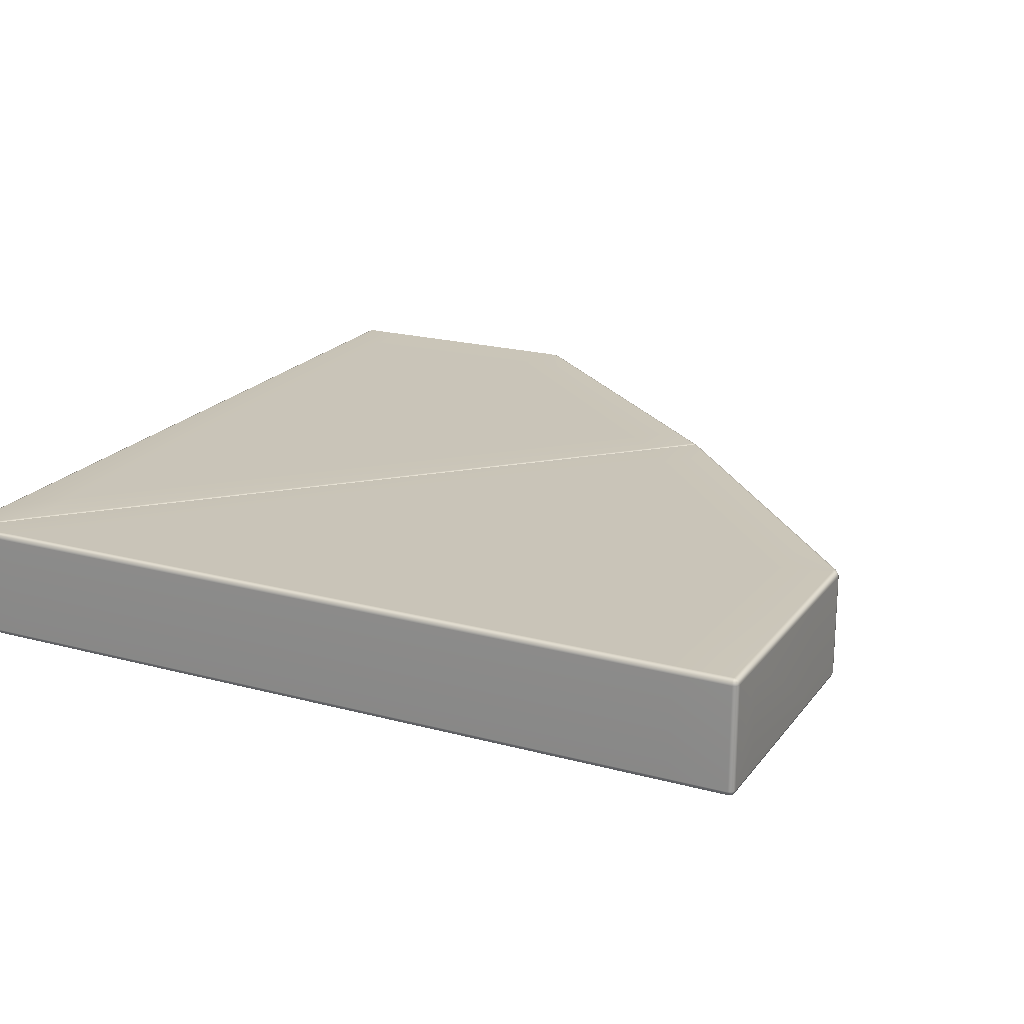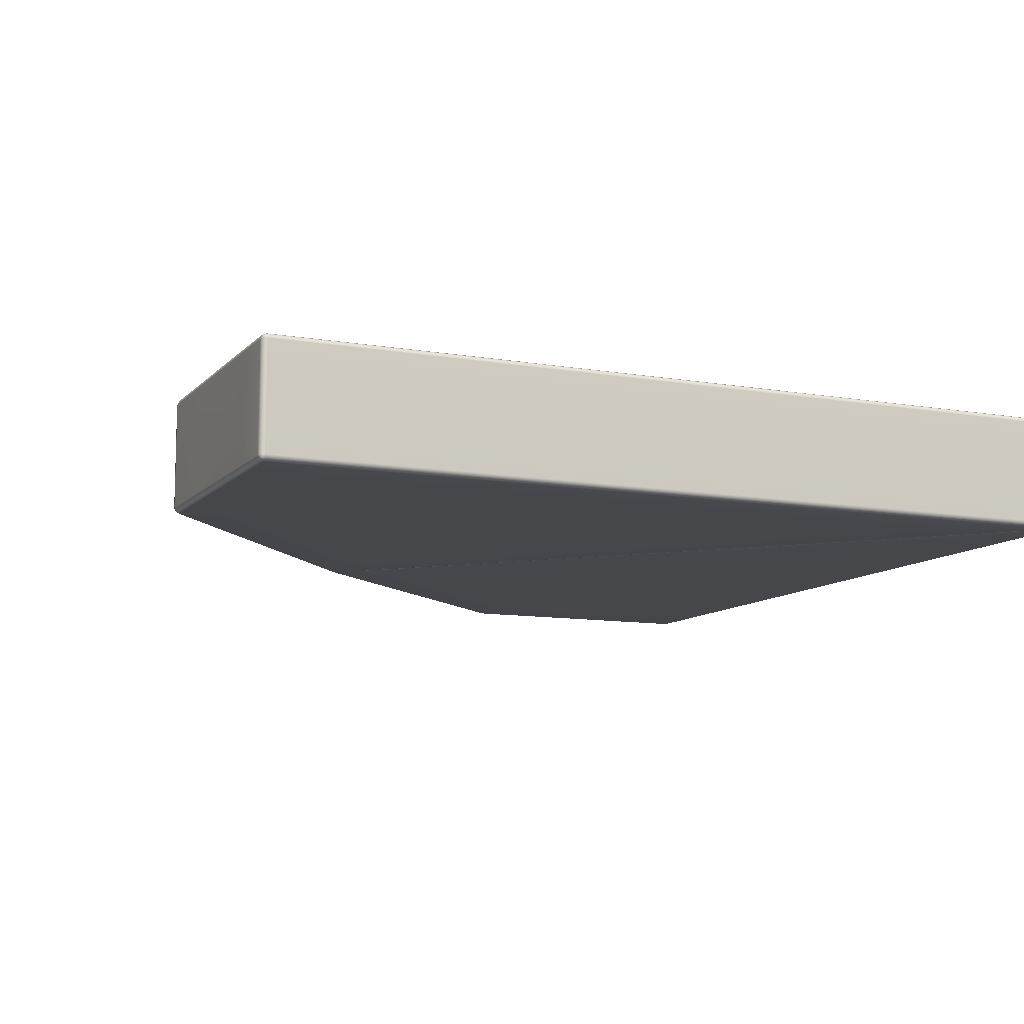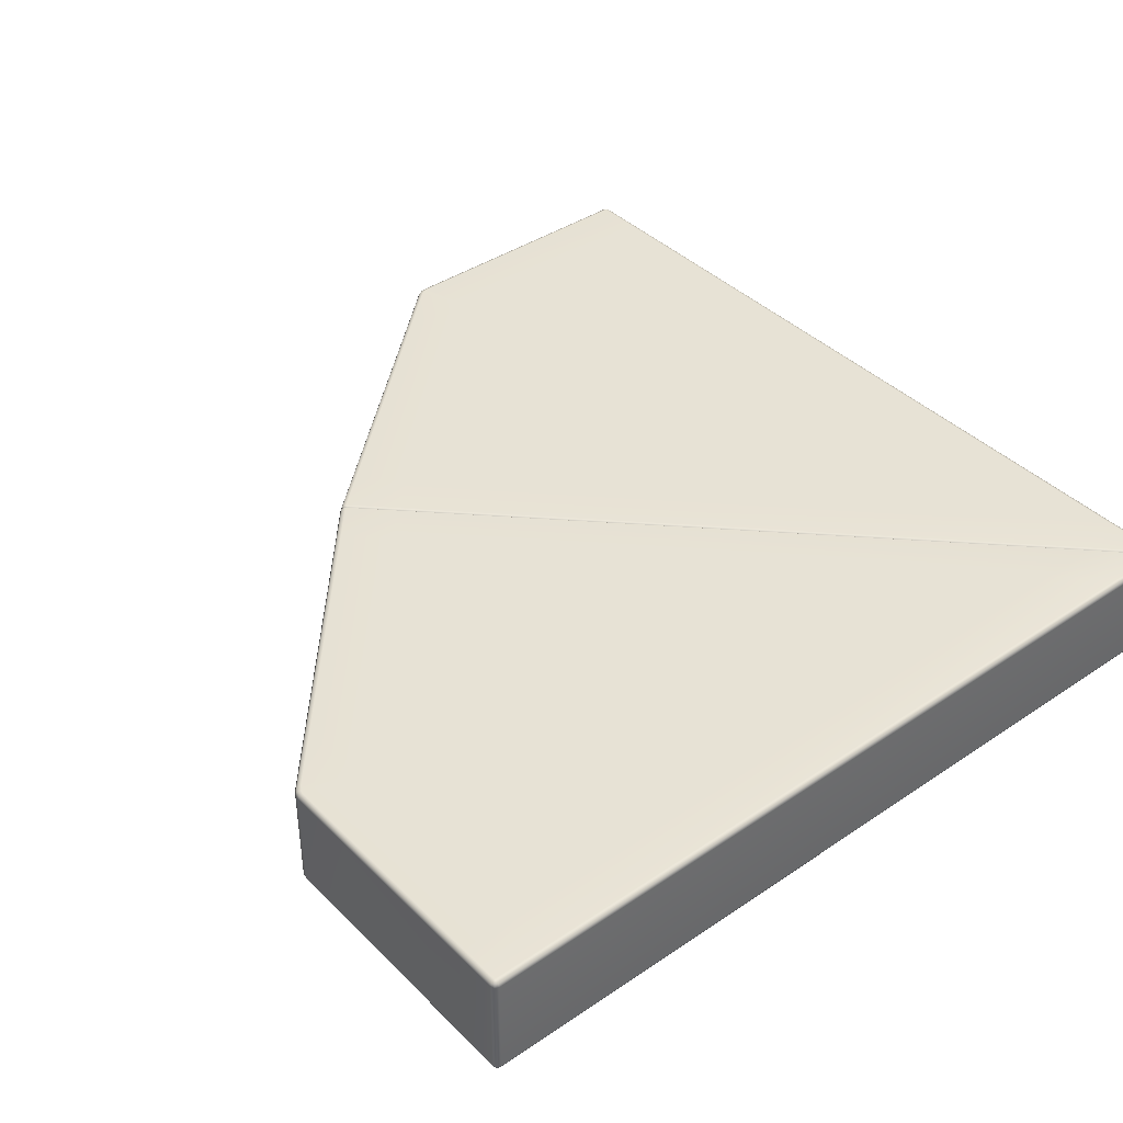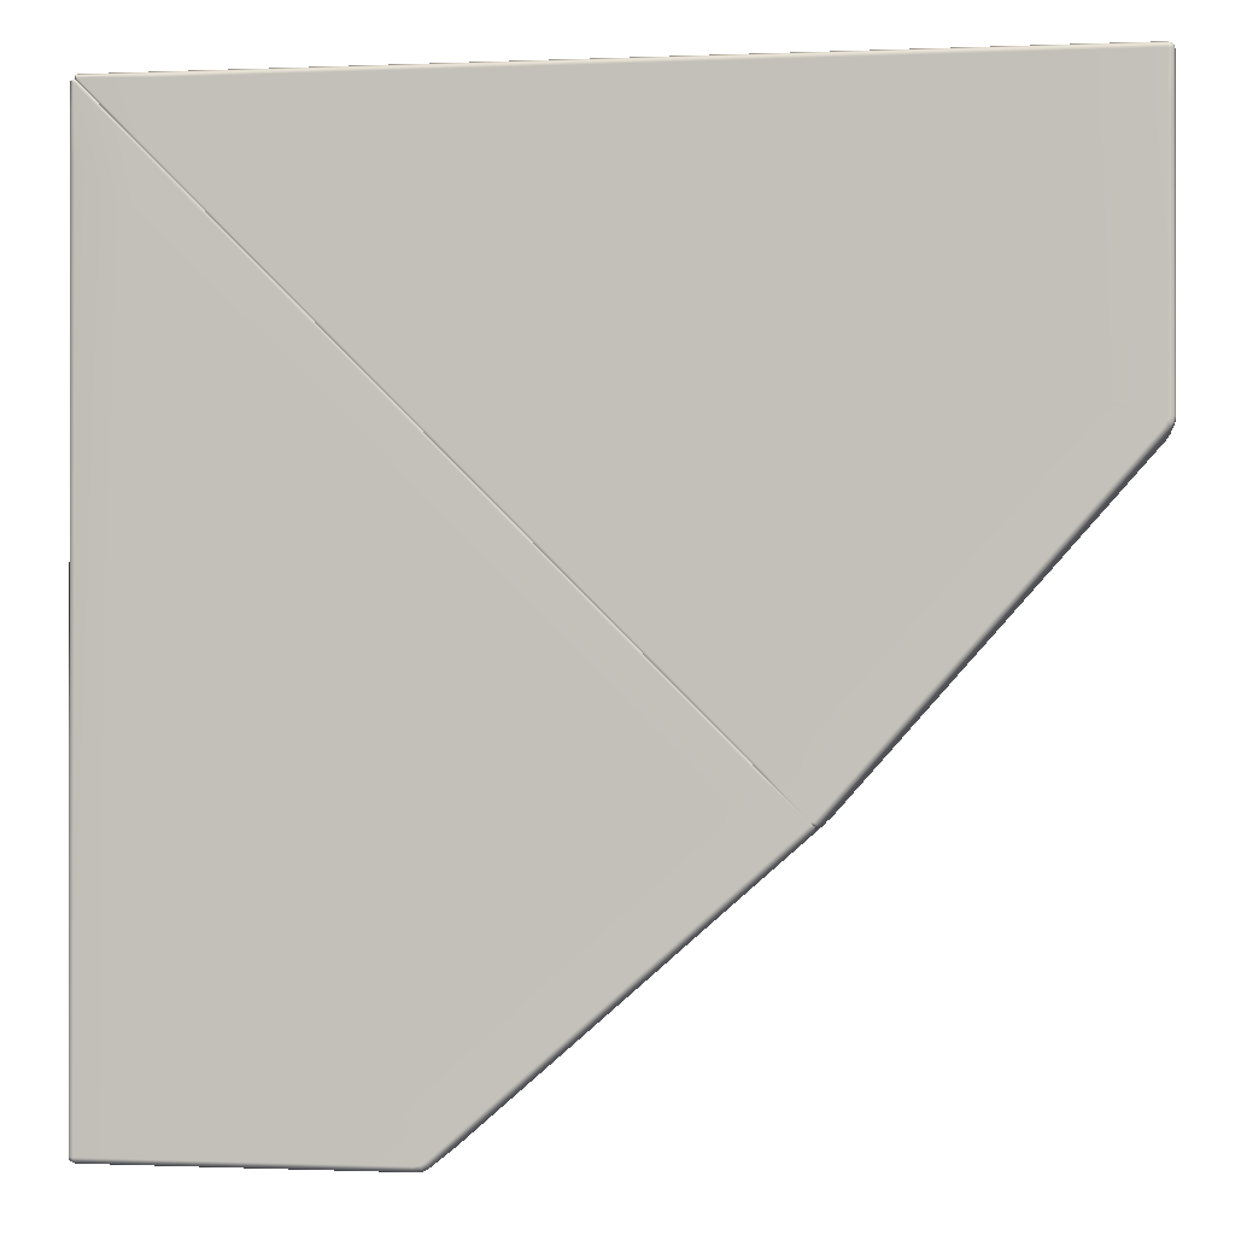
<metadata>
{"format":"obj","ext":"obj","renderer":"f3d","projection":"perspective","resolution":1024,"background":"white","views":[{"elev":20.4,"azim":26.2,"up":"+Y"},{"elev":-10.3,"azim":-114.0,"up":"+Y"},{"elev":40.2,"azim":-129.8,"up":"+Y"},{"elev":-0.6,"azim":8.7,"up":"+Z"}]}
</metadata>
<code>
g ENV_CenterOct_5x1x5_VL_MO
v 0.02116 -0.9734 -7.479
v 0.01463 -0.9798 -7.45
v 0.05002 -0.9945 -7.45
v 0.01463 -0.9798 -6.951
v 0.05002 -0.9945 -6.951
v 0.05002 -0.9945 -0.6081
v 0.01463 -0.9798 -0.5909
v 0.03696 -0.9891 -0.06525
v 0.01463 -0.9798 -0.05002
v 0.01589 -0.9786 -0.04418
v 0.04085 -0.961 -0.04085
v 0.06525 -0.9761 -0.06525
v 0.02116 -0.01577 -7.479
v 0.05002 -0.009245 -7.485
v 0.05002 0.005414 -7.45
v 0.4073 0.005414 -7.45
v 0.4094 -0.009245 -7.485
v 1.837 0.005414 -7.45
v 1.847 -0.009245 -7.485
v 0.4112 0.005414 -6.956
v 2.432 0.005414 -7.45
v 2.446 -0.009245 -7.485
v 2.329 0.005414 -7.006
v 2.478 0.005414 -7.442
v 2.491 -0.009245 -7.477
v 0.05002 0.005414 -6.951
v 0.01463 -0.009245 -7.45
v 0.02116 -0.01577 -7.479
v 0.01463 -0.009245 -6.951
v 0.05002 0.005414 -0.6081
v 0.01463 -0.009245 -0.5909
v 0.4583 0.005414 -1.017
v 0.03696 3.147e-05 -0.06525
v 0.01463 -0.009245 -0.05002
v 0.01589 -0.01051 -0.04418
v 0.04085 -0.02814 -0.04085
v 0.06525 -0.01314 -0.06525
v 0.4624 0.005414 -0.4907
v 4.773 0.005414 -4.801
v 0.4835 -0.01039 -0.4835
v 4.779 -0.01039 -4.779
v 5.111 -0.01039 -5.111
v 4.491 0.005414 -5.055
v 5.106 0.005414 -5.134
v 5.136 -0.02482 -5.136
v 5.131 -0.009245 -5.16
v 4.845 -0.009245 -5.412
v 4.82 0.005414 -5.387
v 2.951 0.005414 -7.035
v 2.967 -0.009245 -7.069
v 2.518 0.005414 -7.418
v 2.531 -0.009245 -7.453
v 2.491 -0.009245 -7.477
v 2.491 -0.9798 -7.477
v 2.446 -0.9798 -7.485
v 2.478 -0.9945 -7.442
v 2.432 -0.9945 -7.45
v 1.847 -0.9798 -7.485
v 1.837 -0.9945 -7.45
v 0.4094 -0.9798 -7.485
v 0.4073 -0.9945 -7.45
v 0.05002 -0.9798 -7.485
v 0.05002 -0.9945 -7.45
v 0.02116 -0.9734 -7.479
v 2.491 -0.9798 -7.477
v 2.478 -0.9945 -7.442
v 2.531 -0.9798 -7.453
v 2.518 -0.9945 -7.418
v 2.967 -0.9798 -7.069
v 2.951 -0.9945 -7.035
v 4.845 -0.9798 -5.412
v 4.82 -0.9945 -5.387
v 5.106 -0.9945 -5.134
v 5.131 -0.9798 -5.16
v 5.136 -0.9801 -5.136
v 5.111 -0.9944 -5.111
v 0.05002 -0.9945 -7.45
v 0.05002 -0.9945 -6.951
v 0.4073 -0.9945 -7.45
v 0.4542 -0.9945 -6.94
v 1.837 -0.9945 -7.45
v 0.462 -0.9945 -1.02
v 0.05002 -0.9945 -0.6081
v 2.33 -0.9945 -7.008
v 2.432 -0.9945 -7.45
v 2.478 -0.9945 -7.442
v 2.518 -0.9945 -7.418
v 2.951 -0.9945 -7.035
v 4.499 -0.9945 -5.063
v 4.82 -0.9945 -5.387
v 4.782 -0.9945 -4.81
v 5.106 -0.9945 -5.134
v 5.111 -0.9944 -5.111
v 4.788 -0.9935 -4.788
v 0.4627 -0.9945 -0.4909
v 0.03696 -0.9891 -0.06525
v 0.4836 -0.9801 -0.4836
v 0.06525 -0.9761 -0.06525
v 7.479 -0.9734 -0.02116
v 7.45 -0.9945 -0.05002
v 7.45 -0.9798 -0.01463
v 6.951 -0.9798 -0.01463
v 6.951 -0.9945 -0.05002
v 0.6081 -0.9945 -0.05002
v 0.5909 -0.9798 -0.01463
v 0.06525 -0.9891 -0.03696
v 0.05002 -0.9798 -0.01463
v 0.04418 -0.9786 -0.01589
v 0.04085 -0.961 -0.04085
v 0.06525 -0.9761 -0.06525
v 7.479 -0.01577 -0.02116
v 7.45 0.005414 -0.05002
v 7.485 -0.009245 -0.05002
v 7.45 0.005414 -0.4073
v 7.485 -0.009245 -0.4094
v 7.45 0.005414 -1.837
v 7.485 -0.009245 -1.847
v 6.956 0.005414 -0.4112
v 7.45 0.005414 -2.432
v 7.485 -0.009245 -2.446
v 7.006 0.005414 -2.329
v 7.442 0.005414 -2.478
v 7.477 -0.009245 -2.491
v 6.951 0.005414 -0.05002
v 7.45 -0.009245 -0.01463
v 7.479 -0.01577 -0.02116
v 6.951 -0.009245 -0.01463
v 0.6081 0.005414 -0.05002
v 0.5909 -0.009245 -0.01463
v 1.017 0.005414 -0.4583
v 0.06525 3.147e-05 -0.03696
v 0.05002 -0.009245 -0.01463
v 0.04418 -0.01051 -0.01589
v 0.04085 -0.02814 -0.04085
v 0.06525 -0.01314 -0.06525
v 0.4907 0.005414 -0.4624
v 0.4835 -0.01039 -0.4835
v 4.779 -0.01039 -4.779
v 4.801 0.005414 -4.773
v 5.111 -0.01039 -5.111
v 5.055 0.005414 -4.491
v 5.134 0.005414 -5.106
v 5.136 -0.02482 -5.136
v 5.16 -0.009245 -5.131
v 5.412 -0.009245 -4.845
v 5.387 0.005414 -4.82
v 7.035 0.005414 -2.951
v 7.069 -0.009245 -2.967
v 7.418 0.005414 -2.518
v 7.453 -0.009245 -2.531
v 7.477 -0.009245 -2.491
v 7.485 -0.9798 -2.446
v 7.477 -0.9798 -2.491
v 7.442 -0.9945 -2.478
v 7.45 -0.9945 -2.432
v 7.485 -0.9798 -1.847
v 7.45 -0.9945 -1.837
v 7.485 -0.9798 -0.4094
v 7.45 -0.9945 -0.4073
v 7.485 -0.9798 -0.05002
v 7.45 -0.9945 -0.05002
v 7.479 -0.9734 -0.02116
v 7.477 -0.9798 -2.491
v 7.453 -0.9798 -2.531
v 7.442 -0.9945 -2.478
v 7.418 -0.9945 -2.518
v 7.069 -0.9798 -2.967
v 7.035 -0.9945 -2.951
v 5.412 -0.9798 -4.845
v 5.387 -0.9945 -4.82
v 5.134 -0.9945 -5.106
v 5.16 -0.9798 -5.131
v 5.136 -0.9801 -5.136
v 5.111 -0.9944 -5.111
v 7.45 -0.9945 -0.05002
v 7.45 -0.9945 -0.4073
v 6.951 -0.9945 -0.05002
v 6.94 -0.9945 -0.4542
v 7.45 -0.9945 -1.837
v 1.02 -0.9945 -0.462
v 0.6081 -0.9945 -0.05002
v 7.008 -0.9945 -2.33
v 7.45 -0.9945 -2.432
v 7.442 -0.9945 -2.478
v 7.418 -0.9945 -2.518
v 7.035 -0.9945 -2.951
v 5.063 -0.9945 -4.499
v 4.81 -0.9945 -4.782
v 5.387 -0.9945 -4.82
v 5.134 -0.9945 -5.106
v 5.111 -0.9944 -5.111
v 4.788 -0.9935 -4.788
v 0.4836 -0.9801 -0.4836
v 0.4909 -0.9945 -0.4627
v 0.06525 -0.9761 -0.06525
v 0.06525 -0.9891 -0.03696
v 5.131 -0.9798 -5.16
v 5.136 -0.9801 -5.136
v 5.146 -0.9454 -5.146
v 5.142 -0.9446 -5.17
v 5.146 -0.05964 -5.146
v 4.856 -0.9446 -5.422
v 4.845 -0.9798 -5.412
v 2.967 -0.9798 -7.069
v 5.142 -0.04452 -5.17
v 5.136 -0.02482 -5.136
v 5.131 -0.009245 -5.16
v 4.856 -0.04452 -5.422
v 4.845 -0.009245 -5.412
v 2.967 -0.009245 -7.069
v 2.973 -0.04452 -7.083
v 2.531 -0.009245 -7.453
v 2.973 -0.9446 -7.083
v 2.531 -0.9798 -7.453
v 2.536 -0.04452 -7.468
v 2.491 -0.009245 -7.477
v 2.497 -0.04452 -7.492
v 2.497 -0.9446 -7.492
v 2.536 -0.9446 -7.468
v 2.491 -0.9798 -7.477
v 5.146 -0.9454 -5.146
v 5.136 -0.9801 -5.136
v 5.16 -0.9798 -5.131
v 5.17 -0.9446 -5.142
v 5.422 -0.9446 -4.856
v 5.412 -0.9798 -4.845
v 5.146 -0.05964 -5.146
v 7.069 -0.9798 -2.967
v 5.17 -0.04452 -5.142
v 5.136 -0.02482 -5.136
v 5.16 -0.009245 -5.131
v 5.422 -0.04452 -4.856
v 5.412 -0.009245 -4.845
v 7.069 -0.009245 -2.967
v 7.083 -0.04452 -2.973
v 7.453 -0.009245 -2.531
v 7.083 -0.9446 -2.973
v 7.453 -0.9798 -2.531
v 7.468 -0.04452 -2.536
v 7.477 -0.009245 -2.491
v 7.492 -0.04452 -2.497
v 7.492 -0.9446 -2.497
v 7.468 -0.9446 -2.536
v 7.477 -0.9798 -2.491
v 0.03261 -0.9303 -0.03261
v 0.04085 -0.961 -0.04085
v 0.006382 -0.9445 -0.03467
v 0.01589 -0.9786 -0.04418
v 0.006382 -0.04452 -0.03467
v 0.03261 -0.05883 -0.03261
v 0.04085 -0.02814 -0.04085
v 0.01589 -0.01051 -0.04418
v -3.147e-05 -0.04452 -0.05002
v 0.01463 -0.009245 -0.05002
v -3.147e-05 -0.9445 -0.05002
v 0.01463 -0.9798 -0.05002
v -3.147e-05 -0.04452 -0.5838
v 0.01463 -0.009245 -0.5909
v -3.147e-05 -0.9445 -0.5838
v 0.01463 -0.9798 -0.5909
v -3.147e-05 -0.9446 -6.951
v 0.01463 -0.9798 -6.951
v 0.01463 -0.9798 -7.45
v -3.147e-05 -0.04452 -6.951
v 0.01463 -0.009245 -6.951
v -3.147e-05 -0.9446 -7.45
v 0.02116 -0.9734 -7.479
v 0.01463 -0.9446 -7.485
v 0.01463 -0.04452 -7.485
v -3.147e-05 -0.04452 -7.45
v 0.01463 -0.009245 -7.45
v 0.02116 -0.01577 -7.479
v 0.03261 -0.9303 -0.03261
v 0.03467 -0.9445 -0.006382
v 0.04085 -0.961 -0.04085
v 0.03261 -0.05883 -0.03261
v 0.04418 -0.9786 -0.01589
v 0.03467 -0.04452 -0.006382
v 0.04085 -0.02814 -0.04085
v 0.04418 -0.01051 -0.01589
v 0.05002 -0.04452 3.147e-05
v 0.05002 -0.009245 -0.01463
v 0.05002 -0.9445 3.147e-05
v 0.05002 -0.9798 -0.01463
v 0.5838 -0.04452 3.147e-05
v 0.5909 -0.009245 -0.01463
v 0.5838 -0.9445 3.147e-05
v 0.5909 -0.9798 -0.01463
v 6.951 -0.04452 3.147e-05
v 6.951 -0.009245 -0.01463
v 6.951 -0.9446 3.147e-05
v 6.951 -0.9798 -0.01463
v 7.45 -0.9798 -0.01463
v 7.45 -0.9446 3.147e-05
v 7.479 -0.9734 -0.02116
v 7.485 -0.9446 -0.01463
v 7.485 -0.04452 -0.01463
v 7.45 -0.04452 3.147e-05
v 7.45 -0.009245 -0.01463
v 7.479 -0.01577 -0.02116
v 7.492 -0.04452 -2.497
v 7.5 -0.04452 -2.451
v 7.477 -0.009245 -2.491
v 7.485 -0.009245 -2.446
v 7.5 -0.9446 -2.451
v 7.492 -0.9446 -2.497
v 7.477 -0.9798 -2.491
v 7.485 -0.9798 -2.446
v 7.5 -0.04452 -1.851
v 7.485 -0.009245 -1.847
v 7.5 -0.9446 -1.851
v 7.485 -0.9798 -1.847
v 7.5 -0.04452 -0.4102
v 7.485 -0.009245 -0.4094
v 7.5 -0.9446 -0.4102
v 7.485 -0.9798 -0.4094
v 7.5 -0.9446 -0.05002
v 7.485 -0.9798 -0.05002
v 7.479 -0.9734 -0.02116
v 7.485 -0.9446 -0.01463
v 7.5 -0.04452 -0.05002
v 7.485 -0.009245 -0.05002
v 7.485 -0.04452 -0.01463
v 7.479 -0.01577 -0.02116
v 2.497 -0.04452 -7.492
v 2.491 -0.009245 -7.477
v 2.451 -0.04452 -7.5
v 2.446 -0.009245 -7.485
v 2.451 -0.9446 -7.5
v 2.497 -0.9446 -7.492
v 2.491 -0.9798 -7.477
v 2.446 -0.9798 -7.485
v 1.851 -0.04452 -7.5
v 1.847 -0.009245 -7.485
v 1.851 -0.9446 -7.5
v 1.847 -0.9798 -7.485
v 0.4102 -0.04452 -7.5
v 0.4094 -0.009245 -7.485
v 0.4102 -0.9446 -7.5
v 0.4094 -0.9798 -7.485
v 0.05002 -0.9446 -7.5
v 0.05002 -0.9798 -7.485
v 0.02116 -0.9734 -7.479
v 0.01463 -0.9446 -7.485
v 0.05002 -0.04452 -7.5
v 0.05002 -0.009245 -7.485
v 0.01463 -0.04452 -7.485
v 0.02116 -0.01577 -7.479
g ENV_CenterOct_5x1x5_VL_MO_0
f 3 2 1
f 3 4 2
f 3 5 4
f 4 5 6
f 4 6 7
f 7 6 8
f 7 8 9
f 8 10 9
f 11 10 8
f 11 8 12
f 15 14 13
f 14 15 16
f 14 16 17
f 17 16 18
f 17 18 19
f 20 16 15
f 18 16 20
f 21 19 18
f 21 22 19
f 23 21 18
f 18 20 23
f 22 21 24
f 23 24 21
f 22 24 25
f 20 15 26
f 26 15 27
f 15 28 27
f 26 27 29
f 30 26 29
f 30 29 31
f 32 20 26
f 32 26 30
f 31 33 30
f 31 34 33
f 33 34 35
f 33 35 36
f 33 36 37
f 38 30 33
f 37 38 33
f 38 32 30
f 32 38 39
f 37 40 38
f 40 39 38
f 40 41 39
f 39 41 42
f 43 20 32
f 32 39 43
f 43 23 20
f 39 42 44
f 45 44 42
f 45 46 44
f 44 46 47
f 48 39 44
f 48 43 39
f 44 47 48
f 49 43 48
f 47 49 48
f 49 23 43
f 47 50 49
f 51 23 49
f 50 51 49
f 23 51 24
f 50 52 51
f 24 51 52
f 24 52 53
f 56 55 54
f 56 57 55
f 57 58 55
f 57 59 58
f 59 60 58
f 59 61 60
f 61 62 60
f 61 63 62
f 63 64 62
f 67 66 65
f 67 68 66
f 68 67 69
f 68 69 70
f 70 69 71
f 70 71 72
f 71 73 72
f 71 74 73
f 75 73 74
f 75 76 73
f 79 78 77
f 79 80 78
f 80 79 81
f 82 78 80
f 82 83 78
f 80 81 84
f 85 84 81
f 86 84 85
f 87 84 86
f 84 87 88
f 89 80 84
f 88 89 84
f 89 82 80
f 88 90 89
f 91 89 90
f 91 82 89
f 91 90 92
f 93 91 92
f 93 94 91
f 83 82 95
f 91 95 82
f 95 91 94
f 83 95 96
f 95 94 97
f 95 98 96
f 95 97 98
f 101 100 99
f 102 100 101
f 102 103 100
f 104 103 102
f 104 102 105
f 106 104 105
f 106 105 107
f 108 106 107
f 106 108 109
f 106 109 110
f 113 112 111
f 113 114 112
f 113 115 114
f 115 116 114
f 115 117 116
f 118 112 114
f 116 118 114
f 119 116 117
f 119 117 120
f 119 121 116
f 116 121 118
f 122 119 120
f 122 121 119
f 122 120 123
f 118 124 112
f 125 112 124
f 126 112 125
f 125 124 127
f 128 127 124
f 128 129 127
f 124 118 130
f 124 130 128
f 131 129 128
f 131 132 129
f 132 131 133
f 134 133 131
f 134 131 135
f 136 131 128
f 136 135 131
f 136 128 130
f 136 137 135
f 136 138 137
f 136 139 138
f 130 139 136
f 140 138 139
f 118 141 130
f 130 141 139
f 118 121 141
f 140 139 142
f 142 143 140
f 142 144 143
f 145 144 142
f 139 146 142
f 139 141 146
f 145 142 146
f 141 147 146
f 145 146 147
f 141 121 147
f 145 147 148
f 121 149 147
f 149 148 147
f 149 121 122
f 149 150 148
f 122 150 149
f 122 151 150
f 154 153 152
f 154 152 155
f 156 155 152
f 156 157 155
f 158 157 156
f 158 159 157
f 159 158 160
f 159 160 161
f 162 161 160
f 165 164 163
f 165 166 164
f 166 167 164
f 166 168 167
f 169 167 168
f 169 168 170
f 171 169 170
f 171 172 169
f 171 173 172
f 171 174 173
f 177 176 175
f 177 178 176
f 178 179 176
f 180 178 177
f 180 177 181
f 178 182 179
f 182 183 179
f 182 184 183
f 182 185 184
f 185 182 186
f 187 182 178
f 187 186 182
f 187 178 180
f 180 188 187
f 187 189 186
f 188 189 187
f 188 190 189
f 188 191 190
f 188 192 191
f 193 192 188
f 180 194 188
f 193 188 194
f 194 180 181
f 195 193 194
f 194 181 196
f 195 194 196
f 199 198 197
f 199 197 200
f 200 201 199
f 202 200 197
f 202 197 203
f 204 202 203
f 200 205 201
f 206 201 205
f 206 205 207
f 208 205 200
f 208 207 205
f 208 200 202
f 208 209 207
f 208 210 209
f 208 211 210
f 202 211 208
f 211 212 210
f 204 213 202
f 202 213 211
f 214 213 204
f 211 215 212
f 213 215 211
f 216 212 215
f 216 215 217
f 218 217 215
f 214 219 213
f 213 219 215
f 218 215 219
f 220 219 214
f 220 218 219
f 223 222 221
f 223 221 224
f 223 224 225
f 223 225 226
f 227 224 221
f 225 228 226
f 227 229 224
f 225 224 229
f 229 227 230
f 229 230 231
f 231 232 229
f 225 229 232
f 231 233 232
f 234 232 233
f 234 235 232
f 225 232 235
f 236 235 234
f 225 237 228
f 225 235 237
f 238 228 237
f 236 239 235
f 239 237 235
f 240 239 236
f 240 241 239
f 239 241 242
f 238 237 243
f 239 243 237
f 239 242 243
f 243 244 238
f 243 242 244
f 247 246 245
f 247 248 246
f 249 247 245
f 249 245 250
f 251 249 250
f 251 252 249
f 253 249 252
f 253 247 249
f 253 252 254
f 255 248 247
f 253 255 247
f 255 256 248
f 257 253 254
f 257 255 253
f 257 254 258
f 256 255 259
f 257 259 255
f 256 259 260
f 261 260 259
f 257 261 259
f 261 262 260
f 263 262 261
f 258 264 257
f 257 264 261
f 258 265 264
f 263 261 266
f 264 266 261
f 266 267 263
f 266 268 267
f 266 269 268
f 265 270 264
f 264 270 266
f 266 270 269
f 265 271 270
f 270 272 269
f 270 271 272
f 275 274 273
f 276 273 274
f 275 277 274
f 276 274 278
f 278 279 276
f 278 280 279
f 280 278 281
f 274 281 278
f 280 281 282
f 277 283 274
f 274 283 281
f 277 284 283
f 285 282 281
f 283 285 281
f 285 286 282
f 287 283 284
f 283 287 285
f 287 284 288
f 286 285 289
f 287 289 285
f 286 289 290
f 288 291 287
f 287 291 289
f 288 292 291
f 291 292 293
f 291 293 294
f 294 289 291
f 295 294 293
f 295 296 294
f 297 294 296
f 298 290 289
f 294 298 289
f 297 298 294
f 298 299 290
f 300 298 297
f 300 299 298
f 303 302 301
f 303 304 302
f 301 302 305
f 301 305 306
f 305 307 306
f 305 308 307
f 304 309 302
f 309 305 302
f 304 310 309
f 311 308 305
f 309 311 305
f 311 312 308
f 313 309 310
f 313 311 309
f 313 310 314
f 315 312 311
f 313 315 311
f 315 316 312
f 317 316 315
f 317 315 313
f 317 318 316
f 319 318 317
f 319 317 320
f 321 313 314
f 317 313 321
f 321 320 317
f 321 314 322
f 321 323 320
f 324 321 322
f 324 323 321
f 327 326 325
f 327 328 326
f 329 327 325
f 329 325 330
f 329 330 331
f 329 331 332
f 328 327 333
f 329 333 327
f 328 333 334
f 332 335 329
f 329 335 333
f 332 336 335
f 337 334 333
f 335 337 333
f 337 338 334
f 336 339 335
f 335 339 337
f 336 340 339
f 340 341 339
f 337 339 341
f 340 342 341
f 341 342 343
f 341 343 344
f 345 338 337
f 337 341 345
f 344 345 341
f 345 346 338
f 344 347 345
f 345 348 346
f 345 347 348

</code>
